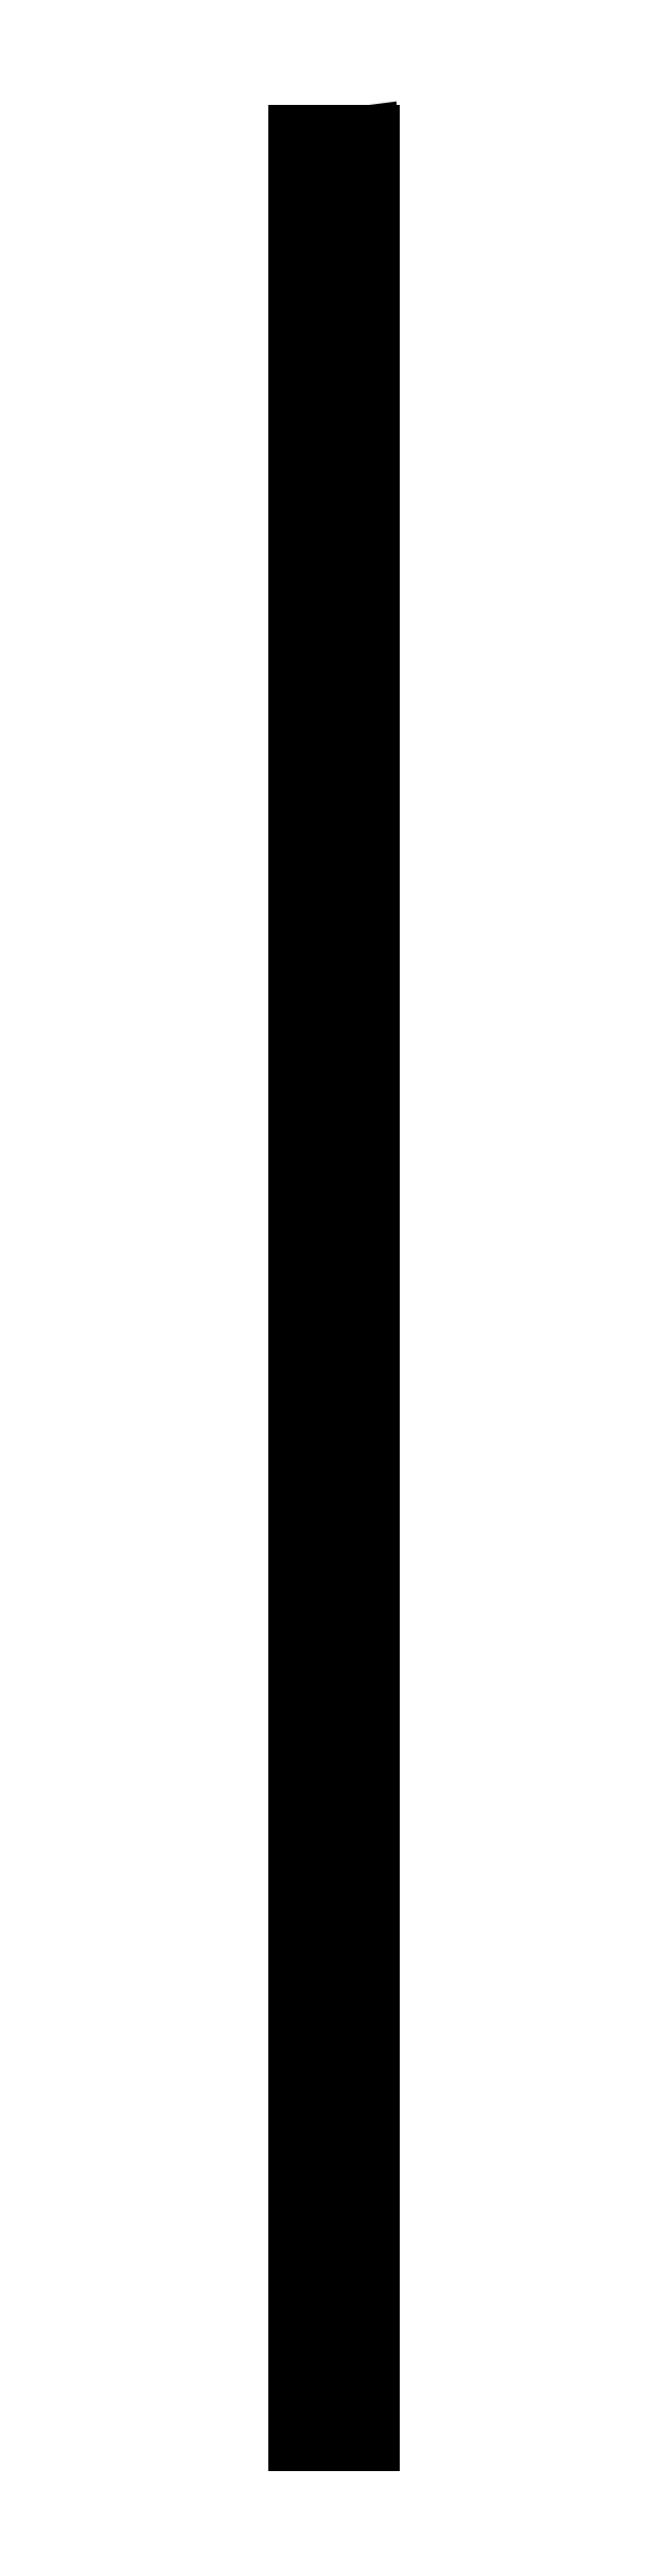
<metadata>
{"format":"dxf","ext":"dxf","renderer":"ezdxf+matplotlib","layout":"modelspace","background":"white","min_lineweight":24,"dpi":150}
</metadata>
<code>
0
SECTION
2
ENTITIES
0
LINE
8
0
10
56.56
20
72.61
30
-1.392
11
56.56
21
72.61
31
-1.392
210
0
220
-1
230
1e-16
0
LINE
8
0
10
56.92
20
72.61
30
-1.392
11
56.92
21
72.61
31
-1.392
210
0
220
-1
230
1e-16
0
LINE
8
0
10
68.62
20
72.61
30
2.408
11
68.62
21
502.6
31
2.408
0
LINE
8
0
10
69.27
20
72.61
30
1.758
11
69.27
21
502.6
31
1.758
0
LINE
8
0
10
67.12
20
72.61
30
-1.192
11
67.12
21
502.6
31
-1.192
0
LINE
8
0
10
67.77
20
72.61
30
-1.842
11
67.77
21
502.6
31
-1.842
0
LINE
8
0
10
67.77
20
72.61
30
-2.787
11
67.77
21
502.6
31
-2.787
0
LINE
8
0
10
55.42
20
72.61
30
2.408
11
55.42
21
502.6
31
2.408
0
LINE
8
0
10
56.27
20
72.61
30
-2.787
11
56.27
21
502.6
31
-2.787
0
LINE
8
0
10
60.52
20
72.61
30
-1.192
11
60.52
21
502.6
31
-1.192
0
LINE
8
0
10
63.52
20
72.61
30
-1.192
11
63.52
21
502.6
31
-1.192
0
LINE
8
0
10
60.52
20
72.61
30
1.108
11
60.52
21
502.6
31
1.108
0
LINE
8
0
10
63.52
20
72.61
30
1.108
11
63.52
21
502.6
31
1.108
0
LINE
8
0
10
56.92
20
72.61
30
-1.192
11
56.92
21
502.6
31
-1.192
0
LINE
8
0
10
63.52
20
502.6
30
-1.192
11
63.52
21
502.6
31
1.108
0
LINE
8
0
10
60.52
20
502.6
30
-1.192
11
60.52
21
502.6
31
1.108
0
LINE
8
0
10
63.52
20
72.61
30
-1.192
11
67.12
21
72.61
31
-1.192
210
0
220
-1
230
1e-16
0
LINE
8
0
10
60.52
20
72.61
30
-1.192
11
56.92
21
72.61
31
-1.192
210
0
220
-1
230
1e-16
0
INSERT
8
0
2
PERFIFF
10
-77.73
20
-0.604
30
502.6
210
1e-16
220
1
230
1.86e-12
0
INSERT
8
0
2
PERFIFF
10
46.31
20
-0.604
30
-72.61
210
-2e-16
220
-1
230
1.86e-12
0
LINE
8
0
10
56.27
20
72.61
30
-1.842
11
56.27
21
502.6
31
-1.844
0
LINE
8
0
10
56.31
20
502.6
30
-1.633
11
56.3
21
72.61
31
-1.653
0
LINE
8
0
10
56.39
20
72.61
30
-1.467
11
56.39
21
502.6
31
-1.471
0
LINE
8
0
10
56.55
20
502.6
30
-1.312
11
56.56
21
72.61
31
-1.303
0
LINE
8
0
10
56.66
20
72.61
30
-1.245
11
56.68
21
502.6
31
-1.24
0
LINE
8
0
10
67.3
20
502.6
30
-1.218
11
67.37
21
72.61
31
-1.24
0
LINE
8
0
10
67.48
20
502.6
30
-1.303
11
67.5
21
72.61
31
-1.312
0
LINE
8
0
10
67.65
20
502.6
30
-1.462
11
67.65
21
72.61
31
-1.471
0
LINE
8
0
10
67.74
20
72.61
30
-1.633
11
67.74
21
502.6
31
-1.653
0
3DFACE
8
0
10
67.77
20
72.61
30
-2.787
11
67.77
21
72.61
31
-1.844
12
67.77
22
502.6
32
-1.842
13
67.77
23
502.6
33
-2.784
0
3DFACE
8
0
10
67.77
20
72.61
30
-1.844
11
67.74
21
72.61
31
-1.633
12
67.74
22
502.6
32
-1.653
13
67.77
23
502.6
33
-1.842
0
3DFACE
8
0
10
67.74
20
72.61
30
-1.633
11
67.65
21
72.61
31
-1.471
12
67.65
22
502.6
32
-1.462
13
67.74
23
502.6
33
-1.653
0
3DFACE
8
0
10
67.65
20
72.61
30
-1.471
11
67.5
21
72.61
31
-1.312
12
67.48
22
502.6
32
-1.303
13
67.65
23
502.6
33
-1.467
0
3DFACE
8
0
10
67.5
20
72.61
30
-1.312
11
67.37
21
72.61
31
-1.24
12
67.3
22
502.6
32
-1.218
13
67.48
23
502.6
33
-1.303
0
3DFACE
8
0
10
67.3
20
502.6
30
-1.218
11
67.37
21
72.61
31
-1.24
12
67.12
22
72.61
32
-1.192
13
67.12
23
502.6
33
-1.192
0
3DFACE
8
0
10
67.12
20
502.6
30
-1.192
11
67.12
21
72.61
31
-1.192
12
56.92
22
72.61
32
-1.192
13
56.92
23
502.6
33
-1.192
0
3DFACE
8
0
10
56.68
20
502.6
30
-1.24
11
56.92
21
502.6
31
-1.192
12
56.92
22
72.61
32
-1.192
13
56.66
23
72.61
33
-1.245
0
3DFACE
8
0
10
56.56
20
72.61
30
-1.303
11
56.55
21
502.6
31
-1.312
12
56.68
22
502.6
32
-1.24
13
56.66
23
72.61
33
-1.245
0
3DFACE
8
0
10
56.39
20
72.61
30
-1.467
11
56.39
21
502.6
31
-1.471
12
56.55
22
502.6
32
-1.312
13
56.56
23
72.61
33
-1.303
0
3DFACE
8
0
10
56.3
20
72.61
30
-1.653
11
56.31
21
502.6
31
-1.633
12
56.39
22
502.6
32
-1.471
13
56.39
23
72.61
33
-1.467
0
3DFACE
8
0
10
56.27
20
72.61
30
-1.842
11
56.27
21
502.6
31
-1.844
12
56.31
22
502.6
32
-1.633
13
56.3
23
72.61
33
-1.653
0
3DFACE
8
0
10
56.27
20
72.61
30
-2.784
11
56.27
21
502.6
31
-2.787
12
56.27
22
502.6
32
-1.842
13
56.27
23
72.61
33
-1.842
0
3DFACE
8
0
10
56.27
20
72.61
30
-2.787
11
67.77
21
72.61
31
-2.787
12
67.77
22
502.6
32
-2.787
13
56.27
23
502.6
33
-2.787
0
LINE
8
0
10
54.77
20
502.6
30
1.758
11
54.77
21
72.61
31
1.758
0
LINE
8
0
10
69.2
20
72.61
30
2.057
11
69.2
21
502.6
31
2.057
0
LINE
8
0
10
69.18
20
502.6
30
1.425
11
69.18
21
72.61
31
1.425
0
LINE
8
0
10
69.06
20
72.61
30
1.279
11
69.04
21
502.6
31
1.26
0
LINE
8
0
10
68.79
20
502.6
30
1.131
11
68.79
21
72.61
31
1.132
0
3DFACE
8
0
10
69.17
20
502.6
30
2.104
11
69.19
21
72.61
31
2.072
12
69.2
22
72.61
32
2.057
13
69.2
23
502.6
33
2.057
0
3DFACE
8
0
10
69.17
20
502.6
30
2.104
11
69.15
21
502.6
31
2.135
12
69.18
22
72.61
32
2.082
13
69.19
23
72.61
33
2.072
0
3DFACE
8
0
10
69.15
20
502.6
30
2.135
11
69.1
21
502.6
31
2.198
12
69.16
22
72.61
32
2.117
13
69.18
23
72.61
33
2.082
0
3DFACE
8
0
10
69.1
20
502.6
30
2.198
11
69.05
21
502.6
31
2.246
12
69.14
22
72.61
32
2.149
13
69.16
23
72.61
33
2.117
0
3DFACE
8
0
10
69.05
20
502.6
30
2.246
11
68.97
21
502.6
31
2.305
12
69.11
22
72.61
32
2.183
13
69.14
23
72.61
33
2.149
0
3DFACE
8
0
10
68.97
20
502.6
30
2.305
11
68.88
21
502.6
31
2.356
12
69.08
22
72.61
32
2.217
13
69.11
23
72.61
33
2.183
0
3DFACE
8
0
10
68.88
20
502.6
30
2.356
11
68.81
21
502.6
31
2.38
12
69.04
22
72.61
32
2.254
13
69.08
23
72.61
33
2.217
0
3DFACE
8
0
10
68.81
20
502.6
30
2.38
11
68.76
21
502.6
31
2.394
12
68.98
22
72.61
32
2.3
13
69.04
23
72.61
33
2.254
0
3DFACE
8
0
10
68.76
20
502.6
30
2.394
11
68.7
21
502.6
31
2.403
12
68.91
22
72.61
32
2.34
13
68.98
23
72.61
33
2.3
0
3DFACE
8
0
10
68.7
20
502.6
30
2.403
11
68.66
21
502.6
31
2.407
12
68.86
22
72.61
32
2.364
13
68.91
23
72.61
33
2.34
0
3DFACE
8
0
10
68.66
20
502.6
30
2.407
11
68.62
21
502.6
31
2.408
12
68.79
22
72.61
32
2.385
13
68.86
23
72.61
33
2.364
0
3DFACE
8
0
10
68.79
20
72.61
30
2.385
11
68.71
21
72.61
31
2.401
12
68.71
22
502.6
32
2.401
13
68.62
23
502.6
33
2.408
0
3DFACE
8
0
10
68.71
20
72.61
30
2.401
11
68.62
21
72.61
31
2.408
12
68.62
22
502.6
32
2.408
13
68.65
23
502.6
33
2.407
0
3DFACE
8
0
10
68.62
20
502.6
30
2.408
11
67.87
21
502.6
31
2.491
12
67.24
22
72.61
32
2.552
13
68.62
23
72.61
33
2.408
0
3DFACE
8
0
10
67.24
20
72.61
30
2.552
11
67
21
72.61
31
2.573
12
67.38
22
502.6
32
2.539
13
67.87
23
502.6
33
2.491
0
3DFACE
8
0
10
66.59
20
502.6
30
2.608
11
66.77
21
72.61
31
2.593
12
67
22
72.61
32
2.573
13
67.38
23
502.6
33
2.539
0
3DFACE
8
0
10
66.59
20
502.6
30
2.608
11
67.38
21
502.6
31
2.539
12
66.77
22
72.61
32
2.593
13
66.4
23
72.61
33
2.622
0
3DFACE
8
0
10
66.21
20
502.6
30
2.636
11
66.59
21
502.6
31
2.608
12
66.4
22
72.61
32
2.622
13
65.98
23
72.61
33
2.653
0
3DFACE
8
0
10
66.21
20
502.6
30
2.636
11
66.59
21
502.6
31
2.608
12
65.98
22
72.61
32
2.653
13
65.38
23
72.61
33
2.691
0
3DFACE
8
0
10
65.74
20
502.6
30
2.673
11
66.21
21
502.6
31
2.636
12
65.38
22
72.61
32
2.691
13
64.87
23
72.61
33
2.719
0
3DFACE
8
0
10
65.2
20
502.6
30
2.702
11
65.74
21
502.6
31
2.673
12
64.87
22
72.61
32
2.719
13
64.14
23
72.61
33
2.751
0
3DFACE
8
0
10
64.64
20
502.6
30
2.73
11
65.2
21
502.6
31
2.702
12
64.14
22
72.61
32
2.751
13
63.41
23
72.61
33
2.773
0
3DFACE
8
0
10
63.94
20
502.6
30
2.758
11
64.64
21
502.6
31
2.73
12
63.41
22
72.61
32
2.773
13
62.75
23
72.61
33
2.786
0
3DFACE
8
0
10
63.35
20
502.6
30
2.775
11
63.94
21
502.6
31
2.758
12
62.75
22
72.61
32
2.786
13
62.02
23
72.61
33
2.79
0
3DFACE
8
0
10
62.72
20
502.6
30
2.786
11
63.35
21
502.6
31
2.775
12
62.02
22
72.61
32
2.79
13
61.32
23
72.61
33
2.786
0
3DFACE
8
0
10
62.02
20
502.6
30
2.79
11
62.72
21
502.6
31
2.786
12
61.32
22
72.61
32
2.786
13
60.69
23
72.61
33
2.775
0
3DFACE
8
0
10
61.29
20
502.6
30
2.786
11
62.02
21
502.6
31
2.79
12
60.69
22
72.61
32
2.775
13
60.1
23
72.61
33
2.758
0
3DFACE
8
0
10
60.63
20
502.6
30
2.773
11
61.29
21
502.6
31
2.786
12
60.1
22
72.61
32
2.758
13
59.4
23
72.61
33
2.73
0
3DFACE
8
0
10
59.9
20
502.6
30
2.751
11
60.63
21
502.6
31
2.773
12
59.4
22
72.61
32
2.73
13
58.84
23
72.61
33
2.702
0
3DFACE
8
0
10
59.17
20
502.6
30
2.719
11
59.9
21
502.6
31
2.751
12
58.84
22
72.61
32
2.702
13
58.3
23
72.61
33
2.669
0
3DFACE
8
0
10
58.66
20
502.6
30
2.691
11
59.17
21
502.6
31
2.719
12
58.3
22
72.61
32
2.669
13
57.83
23
72.61
33
2.636
0
3DFACE
8
0
10
58.06
20
502.6
30
2.653
11
58.66
21
502.6
31
2.691
12
57.83
22
72.61
32
2.636
13
57.46
23
72.61
33
2.608
0
3DFACE
8
0
10
57.27
20
502.6
30
2.593
11
58.06
21
502.6
31
2.653
12
57.46
22
72.61
32
2.608
13
56.66
23
72.61
33
2.539
0
3DFACE
8
0
10
56.8
20
502.6
30
2.553
11
57.27
21
502.6
31
2.593
12
56.66
22
72.61
32
2.539
13
56.18
23
72.61
33
2.491
0
3DFACE
8
0
10
55.42
20
502.6
30
2.408
11
56.8
21
502.6
31
2.553
12
56.18
22
72.61
32
2.491
13
55.42
23
72.61
33
2.408
0
3DFACE
8
0
10
55.42
20
72.61
30
2.408
11
55.4
21
72.61
31
2.408
12
55.37
22
502.6
32
2.406
13
55.42
23
502.6
33
2.408
0
3DFACE
8
0
10
55.4
20
72.61
30
2.408
11
55.38
21
72.61
31
2.407
12
55.28
22
502.6
32
2.393
13
55.37
23
502.6
33
2.406
0
3DFACE
8
0
10
55.38
20
72.61
30
2.407
11
55.34
21
72.61
31
2.403
12
55.22
22
502.6
32
2.375
13
55.28
23
502.6
33
2.393
0
3DFACE
8
0
10
55.16
20
502.6
30
2.352
11
55.22
21
502.6
31
2.375
12
55.34
22
72.61
32
2.403
13
55.29
23
72.61
33
2.394
0
3DFACE
8
0
10
55.1
20
502.6
30
2.324
11
55.16
21
502.6
31
2.352
12
55.29
22
72.61
32
2.394
13
55.23
23
72.61
33
2.38
0
3DFACE
8
0
10
55.03
20
502.6
30
2.277
11
55.1
21
502.6
31
2.324
12
55.23
22
72.61
32
2.38
13
55.17
23
72.61
33
2.356
0
3DFACE
8
0
10
55.17
20
72.61
30
2.356
11
55.11
21
72.61
31
2.331
12
55
22
502.6
32
2.254
13
55.03
23
502.6
33
2.277
0
3DFACE
8
0
10
55
20
502.6
30
2.254
11
54.96
21
502.6
31
2.217
12
55.03
22
72.61
32
2.278
13
55.11
23
72.61
33
2.331
0
3DFACE
8
0
10
55.03
20
72.61
30
2.278
11
54.99
21
72.61
31
2.246
12
54.95
22
502.6
32
2.201
13
54.96
23
502.6
33
2.217
0
3DFACE
8
0
10
54.95
20
502.6
30
2.201
11
54.92
21
502.6
31
2.168
12
54.94
22
72.61
32
2.198
13
54.99
23
72.61
33
2.246
0
3DFACE
8
0
10
54.94
20
72.61
30
2.198
11
54.89
21
72.61
31
2.135
12
54.89
22
502.6
32
2.133
13
54.92
23
502.6
33
2.168
0
3DFACE
8
0
10
54.89
20
502.6
30
2.133
11
54.87
21
502.6
31
2.099
12
54.84
22
72.61
32
2.057
13
54.89
23
72.61
33
2.135
0
3DFACE
8
0
10
54.84
20
502.6
30
2.057
11
54.85
21
502.6
31
2.072
12
54.86
22
72.61
32
2.08
13
54.84
23
72.61
33
2.057
0
3DFACE
8
0
10
69.2
20
72.61
30
2.057
11
69.21
21
72.61
31
2.039
12
69.23
22
502.6
32
1.988
13
69.2
23
502.6
33
2.057
0
3DFACE
8
0
10
69.21
20
72.61
30
2.039
11
69.23
21
72.61
31
1.996
12
69.25
22
502.6
32
1.94
13
69.23
23
502.6
33
1.988
0
3DFACE
8
0
10
69.23
20
72.61
30
1.996
11
69.24
21
72.61
31
1.947
12
69.26
22
502.6
32
1.881
13
69.25
23
502.6
33
1.94
0
3DFACE
8
0
10
69.26
20
72.61
30
1.889
11
69.24
21
72.61
31
1.947
12
69.26
22
502.6
32
1.881
13
69.27
23
502.6
33
1.801
0
3DFACE
8
0
10
69.26
20
72.61
30
1.889
11
69.27
21
72.61
31
1.841
12
69.26
22
502.6
32
1.841
13
69.26
23
502.6
33
1.855
0
3DFACE
8
0
10
69.27
20
72.61
30
1.802
11
69.27
21
72.61
31
1.841
12
69.26
22
502.6
32
1.841
13
69.27
23
502.6
33
1.832
0
3DFACE
8
0
10
69.27
20
72.61
30
1.802
11
69.27
21
72.61
31
1.781
12
69.27
22
502.6
32
1.78
13
69.27
23
502.6
33
1.801
0
3DFACE
8
0
10
69.27
20
72.61
30
1.758
11
69.27
21
72.61
31
1.781
12
69.27
22
502.6
32
1.78
13
69.27
23
502.6
33
1.758
0
3DFACE
8
0
10
54.84
20
502.6
30
2.057
11
54.83
21
502.6
31
2.039
12
54.81
22
72.61
32
1.988
13
54.84
23
72.61
33
2.057
0
3DFACE
8
0
10
54.83
20
502.6
30
2.039
11
54.82
21
502.6
31
1.996
12
54.8
22
72.61
32
1.94
13
54.81
23
72.61
33
1.988
0
3DFACE
8
0
10
54.82
20
502.6
30
1.996
11
54.8
21
502.6
31
1.947
12
54.78
22
72.61
32
1.881
13
54.8
23
72.61
33
1.94
0
3DFACE
8
0
10
54.8
20
502.6
30
1.947
11
54.78
21
502.6
31
1.889
12
54.78
22
72.61
32
1.833
13
54.78
23
72.61
33
1.881
0
3DFACE
8
0
10
54.78
20
502.6
30
1.889
11
54.78
21
502.6
31
1.841
12
54.77
22
72.61
32
1.801
13
54.78
23
72.61
33
1.833
0
3DFACE
8
0
10
54.78
20
502.6
30
1.841
11
54.77
21
502.6
31
1.758
12
54.77
22
72.61
32
1.758
13
54.77
23
72.61
33
1.801
0
3DFACE
8
0
10
69.27
20
72.61
30
1.758
11
69.27
21
72.61
31
1.729
12
69.27
22
502.6
32
1.743
13
69.27
23
502.6
33
1.758
0
3DFACE
8
0
10
69.27
20
502.6
30
1.734
11
69.27
21
502.6
31
1.743
12
69.27
22
72.61
32
1.729
13
69.27
23
72.61
33
1.711
0
3DFACE
8
0
10
69.27
20
502.6
30
1.734
11
69.27
21
502.6
31
1.727
12
69.27
22
72.61
32
1.693
13
69.27
23
72.61
33
1.711
0
3DFACE
8
0
10
69.27
20
502.6
30
1.727
11
69.27
21
502.6
31
1.701
12
69.26
22
72.61
32
1.655
13
69.27
23
72.61
33
1.693
0
3DFACE
8
0
10
69.27
20
502.6
30
1.701
11
69.27
21
502.6
31
1.671
12
69.25
22
72.61
32
1.607
13
69.26
23
72.61
33
1.655
0
3DFACE
8
0
10
69.27
20
502.6
30
1.671
11
69.26
21
502.6
31
1.628
12
69.24
22
72.61
32
1.562
13
69.25
23
72.61
33
1.607
0
3DFACE
8
0
10
69.26
20
502.6
30
1.628
11
69.25
21
502.6
31
1.586
12
69.22
22
72.61
32
1.515
13
69.24
23
72.61
33
1.562
0
3DFACE
8
0
10
69.18
20
502.6
30
1.425
11
69.25
21
502.6
31
1.585
12
69.22
22
72.61
32
1.515
13
69.2
23
72.61
33
1.462
0
3DFACE
8
0
10
69.18
20
72.61
30
1.425
11
69.2
21
72.61
31
1.462
12
69.25
22
502.6
32
1.588
13
69.18
23
502.6
33
1.425
0
3DFACE
8
0
10
54.77
20
72.61
30
1.758
11
54.77
21
72.61
31
1.74
12
54.77
22
502.6
32
1.74
13
54.77
23
502.6
33
1.758
0
3DFACE
8
0
10
54.77
20
502.6
30
1.74
11
54.77
21
502.6
31
1.711
12
54.77
22
72.61
32
1.714
13
54.77
23
72.61
33
1.74
0
3DFACE
8
0
10
54.77
20
72.61
30
1.714
11
54.77
21
72.61
31
1.701
12
54.78
22
502.6
32
1.671
13
54.77
23
502.6
33
1.711
0
3DFACE
8
0
10
54.85
20
502.6
30
2.072
11
54.87
21
502.6
31
2.099
12
54.87
22
72.61
32
2.096
13
54.89
23
72.61
33
2.135
0
3DFACE
8
0
10
54.78
20
502.6
30
1.671
11
54.78
21
502.6
31
1.636
12
54.78
22
72.61
32
1.671
13
54.77
23
72.61
33
1.701
0
3DFACE
8
0
10
54.78
20
72.61
30
1.672
11
54.78
21
72.61
31
1.628
12
54.79
22
502.6
32
1.585
13
54.78
23
502.6
33
1.636
0
3DFACE
8
0
10
54.79
20
502.6
30
1.585
11
54.81
21
502.6
31
1.538
12
54.8
22
72.61
32
1.581
13
54.78
23
72.61
33
1.628
0
3DFACE
8
0
10
54.81
20
502.6
30
1.538
11
54.83
21
502.6
31
1.494
12
54.83
22
72.61
32
1.494
13
54.8
23
72.61
33
1.581
0
3DFACE
8
0
10
54.83
20
502.6
30
1.494
11
54.84
21
502.6
31
1.462
12
54.84
22
72.61
32
1.463
13
54.83
23
72.61
33
1.494
0
3DFACE
8
0
10
54.84
20
72.61
30
1.463
11
54.86
21
72.61
31
1.425
12
54.85
22
502.6
32
1.444
13
54.84
23
502.6
33
1.462
0
3DFACE
8
0
10
54.85
20
502.6
30
1.444
11
54.86
21
502.6
31
1.425
12
54.86
22
72.61
32
1.425
13
54.84
23
72.61
33
1.463
0
3DFACE
8
0
10
54.88
20
502.6
30
1.392
11
54.86
21
502.6
31
1.425
12
54.86
22
72.61
32
1.425
13
54.89
23
72.61
33
1.381
0
3DFACE
8
0
10
54.89
20
72.61
30
1.381
11
54.93
21
72.61
31
1.337
12
54.91
22
502.6
32
1.358
13
54.88
23
502.6
33
1.392
0
3DFACE
8
0
10
54.91
20
502.6
30
1.358
11
54.95
21
502.6
31
1.313
12
54.96
22
72.61
32
1.298
13
54.93
23
72.61
33
1.337
0
3DFACE
8
0
10
54.96
20
72.61
30
1.298
11
55
21
72.61
31
1.26
12
54.78
22
502.6
32
1.889
13
54.78
23
502.6
33
1.889
0
3DFACE
8
0
10
54.98
20
502.6
30
1.279
11
54.95
21
502.6
31
1.313
12
55
22
72.61
32
1.26
13
55.05
23
72.61
33
1.226
0
3DFACE
8
0
10
55.05
20
72.61
30
1.226
11
55.1
21
72.61
31
1.194
12
55.02
22
502.6
32
1.249
13
54.98
23
502.6
33
1.279
0
3DFACE
8
0
10
55.06
20
502.6
30
1.218
11
55.02
21
502.6
31
1.249
12
55.1
22
72.61
32
1.194
13
55.15
23
72.61
33
1.166
0
3DFACE
8
0
10
69.18
20
72.61
30
1.425
11
69.16
21
72.61
31
1.392
12
69.15
22
502.6
32
1.381
13
69.18
23
502.6
33
1.425
0
3DFACE
8
0
10
69.12
20
502.6
30
1.337
11
69.15
21
502.6
31
1.381
12
69.16
22
72.61
32
1.392
13
69.13
23
72.61
33
1.358
0
3DFACE
8
0
10
69.09
20
72.61
30
1.313
11
69.13
21
72.61
31
1.358
12
69.12
22
502.6
32
1.337
13
69.04
23
502.6
33
1.26
0
3DFACE
8
0
10
68.94
20
502.6
30
1.194
11
69.04
21
502.6
31
1.26
12
69.09
22
72.61
32
1.313
13
69.06
23
72.61
33
1.279
0
3DFACE
8
0
10
69.02
20
72.61
30
1.249
11
69.06
21
72.61
31
1.279
12
68.99
22
502.6
32
1.226
13
68.94
23
502.6
33
1.194
0
3DFACE
8
0
10
68.89
20
502.6
30
1.166
11
68.94
21
502.6
31
1.194
12
69.02
22
72.61
32
1.249
13
68.98
23
72.61
33
1.218
0
3DFACE
8
0
10
68.93
20
72.61
30
1.187
11
68.98
21
72.61
31
1.218
12
68.99
22
502.6
32
1.226
13
68.94
23
502.6
33
1.194
0
3DFACE
8
0
10
68.89
20
72.61
30
1.164
11
68.93
21
72.61
31
1.187
12
68.94
22
502.6
32
1.194
13
68.89
23
502.6
33
1.166
0
3DFACE
8
0
10
68.84
20
502.6
30
1.147
11
68.89
21
502.6
31
1.166
12
68.89
22
72.61
32
1.164
13
68.93
23
72.61
33
1.187
0
3DFACE
8
0
10
68.85
20
72.61
30
1.151
11
68.89
21
72.61
31
1.164
12
68.84
22
502.6
32
1.147
13
68.79
23
502.6
33
1.131
0
3DFACE
8
0
10
68.85
20
72.61
30
1.151
11
68.79
21
72.61
31
1.132
12
68.79
22
502.6
32
1.131
13
68.75
23
502.6
33
1.12
0
3DFACE
8
0
10
68.76
20
72.61
30
1.123
11
68.79
21
72.61
31
1.132
12
68.75
22
502.6
32
1.12
13
68.71
23
502.6
33
1.114
0
3DFACE
8
0
10
55.11
20
502.6
30
1.187
11
55.06
21
502.6
31
1.218
12
55.15
22
72.61
32
1.166
13
55.2
23
72.61
33
1.147
0
3DFACE
8
0
10
55.2
20
72.61
30
1.147
11
55.25
21
72.61
31
1.131
12
55.19
22
502.6
32
1.151
13
55.11
23
502.6
33
1.187
0
3DFACE
8
0
10
55.25
20
502.6
30
1.132
11
55.19
21
502.6
31
1.151
12
55.33
22
72.61
32
1.114
13
55.25
23
72.61
33
1.131
0
3DFACE
8
0
10
55.33
20
72.61
30
1.114
11
55.39
21
72.61
31
1.109
12
55.31
22
502.6
32
1.117
13
55.25
23
502.6
33
1.132
0
3DFACE
8
0
10
55.35
20
502.6
30
1.112
11
55.39
21
502.6
31
1.109
12
55.42
22
72.61
32
1.108
13
55.39
23
72.61
33
1.109
0
3DFACE
8
0
10
55.42
20
502.6
30
1.108
11
55.39
21
502.6
31
1.109
12
55.42
22
72.61
32
1.108
13
55.39
23
72.61
33
1.109
0
3DFACE
8
0
10
68.71
20
72.61
30
1.114
11
68.76
21
72.61
31
1.123
12
68.67
22
502.6
32
1.11
13
68.71
23
502.6
33
1.114
0
3DFACE
8
0
10
68.67
20
72.61
30
1.11
11
68.71
21
72.61
31
1.114
12
68.67
22
502.6
32
1.11
13
68.66
23
502.6
33
1.109
0
3DFACE
8
0
10
68.64
20
72.61
30
1.108
11
68.67
21
72.61
31
1.11
12
68.66
22
502.6
32
1.109
13
68.62
23
502.6
33
1.108
0
3DFACE
8
0
10
68.62
20
72.61
30
1.108
11
68.64
21
72.61
31
1.108
12
68.64
22
327.1
32
1.108
13
68.66
23
502.6
33
1.109
0
3DFACE
8
0
10
55.42
20
72.61
30
1.108
11
68.62
21
72.61
31
1.108
12
68.62
22
502.6
32
1.108
13
55.42
23
502.6
33
1.108
0
3DFACE
8
0
10
60.52
20
502.6
30
-1.192
11
60.52
21
502.6
31
1.108
12
60.52
22
72.61
32
1.108
13
60.52
23
72.61
33
-1.192
0
3DFACE
8
0
10
63.52
20
72.61
30
-1.192
11
63.52
21
72.61
31
1.108
12
63.52
22
502.6
32
1.108
13
63.52
23
502.6
33
-1.191
0
ENDSEC
0
EOF

</code>
